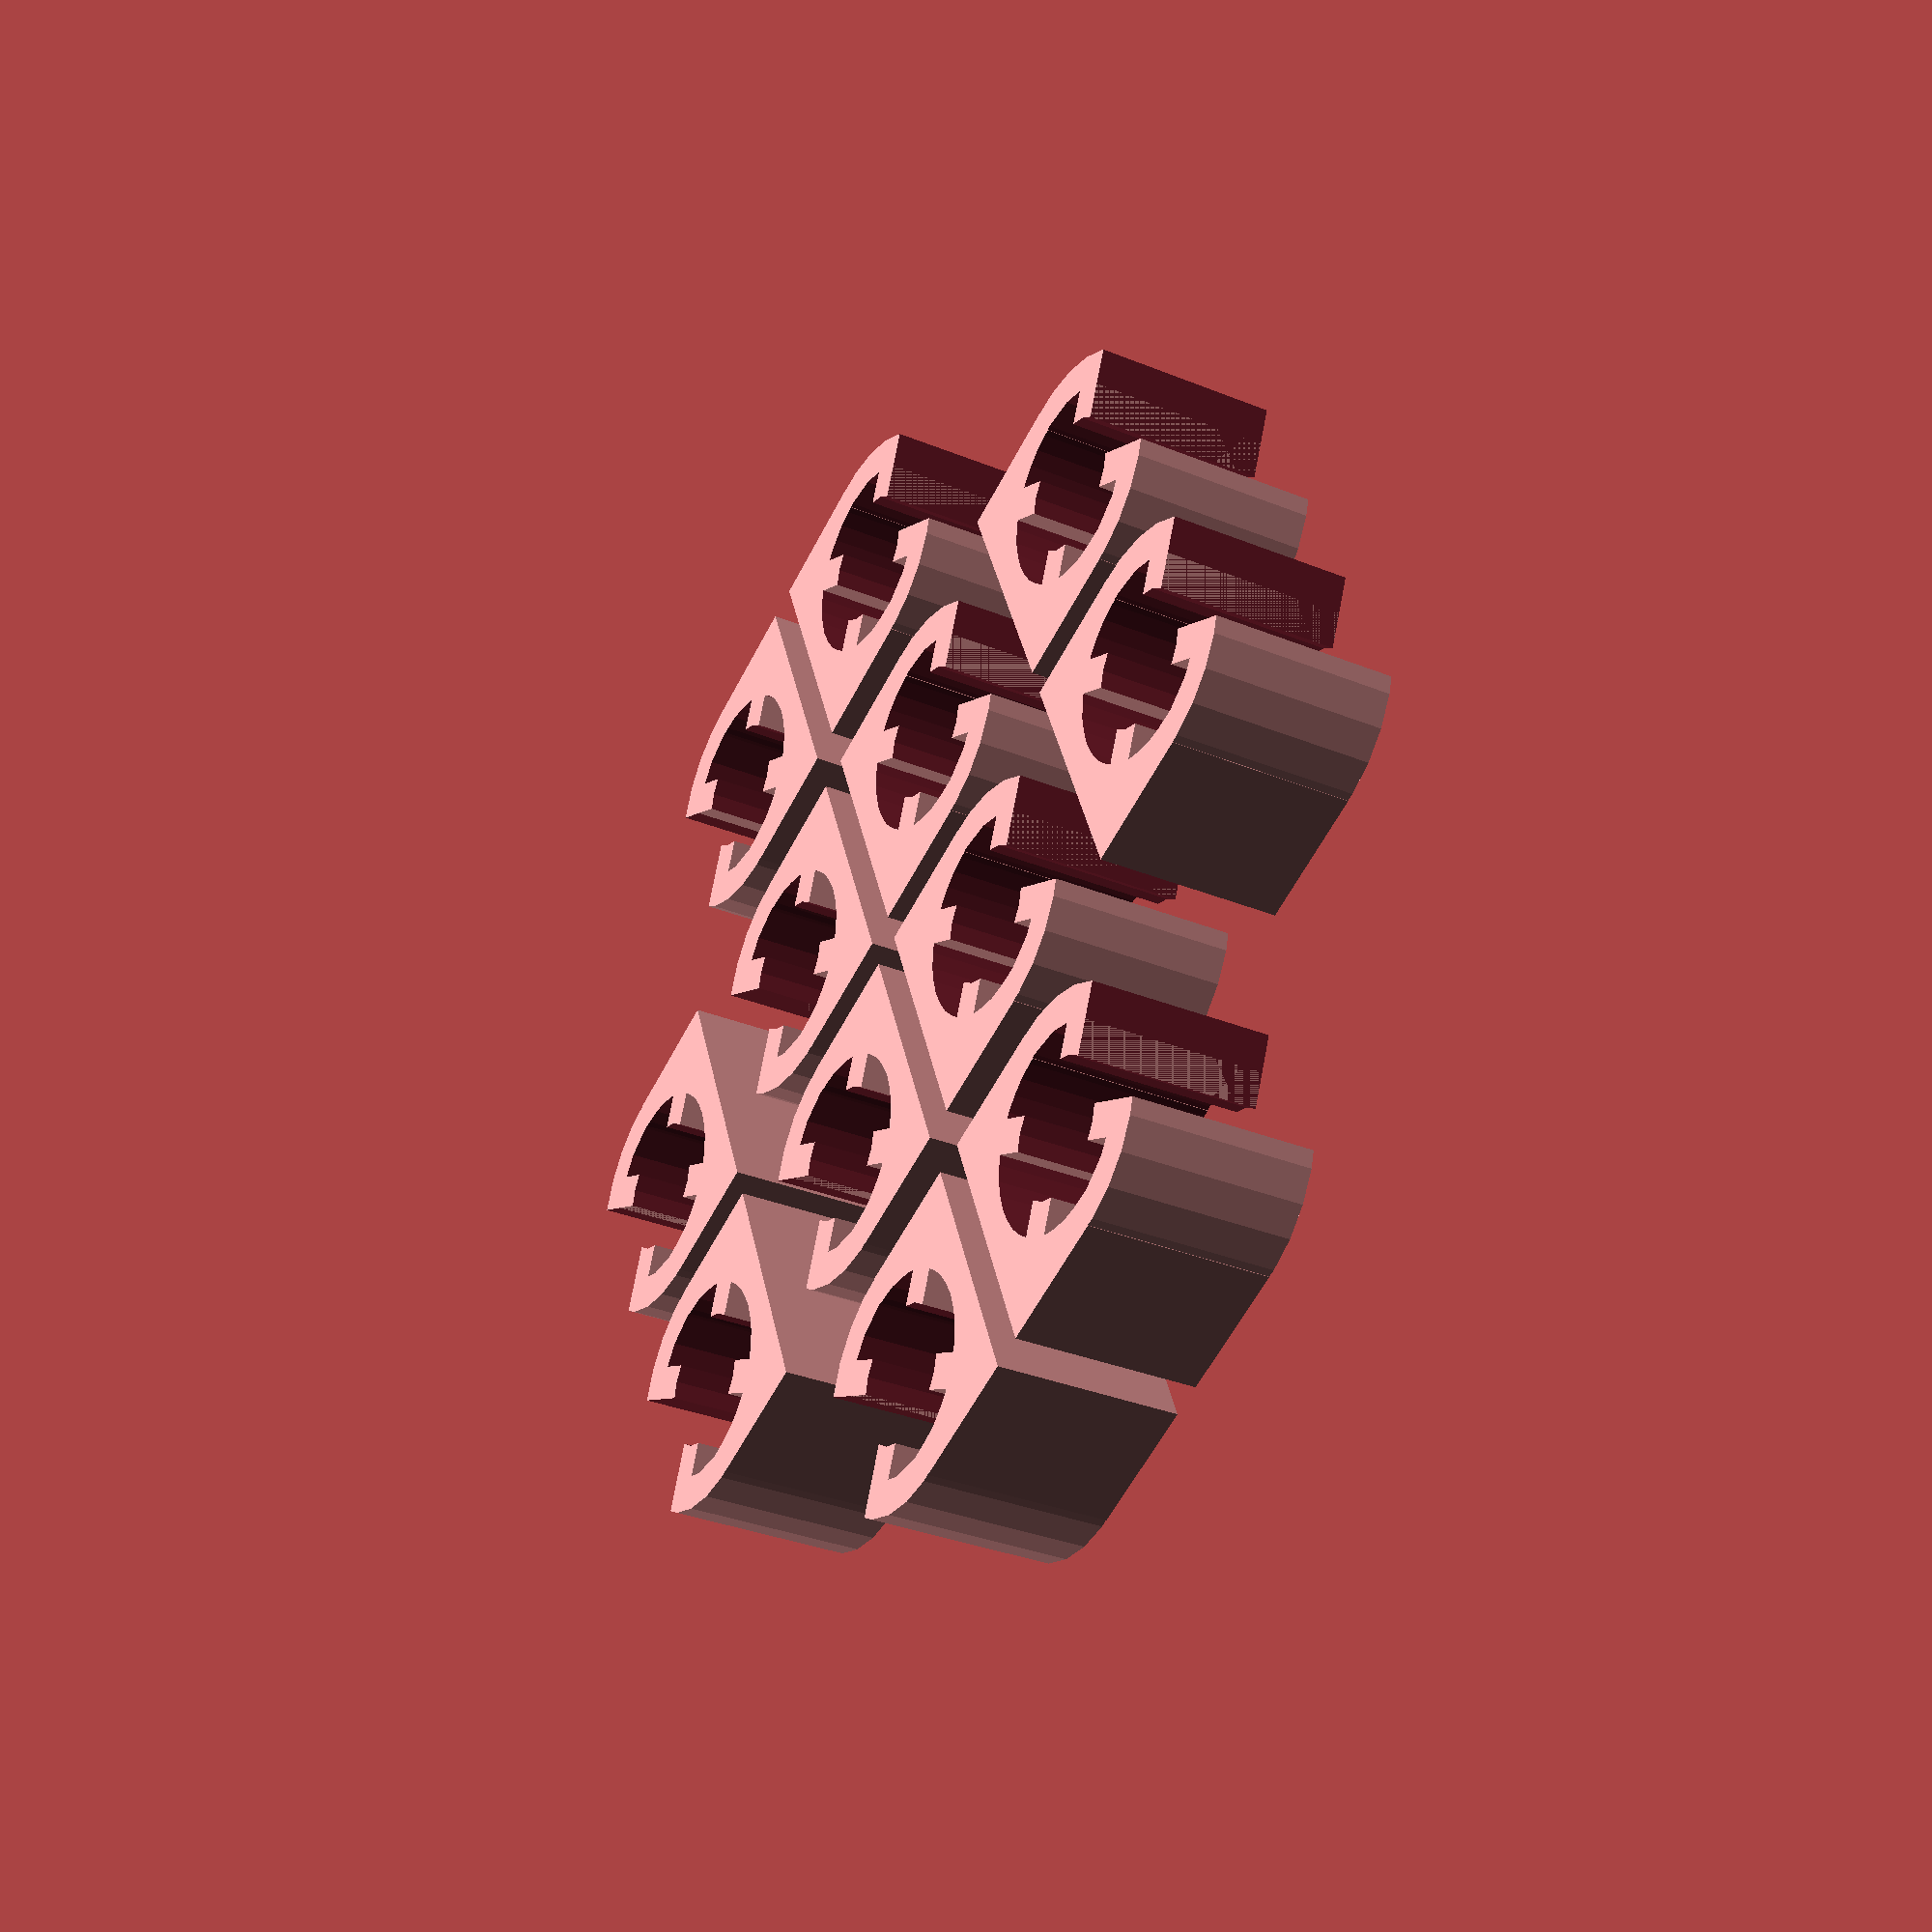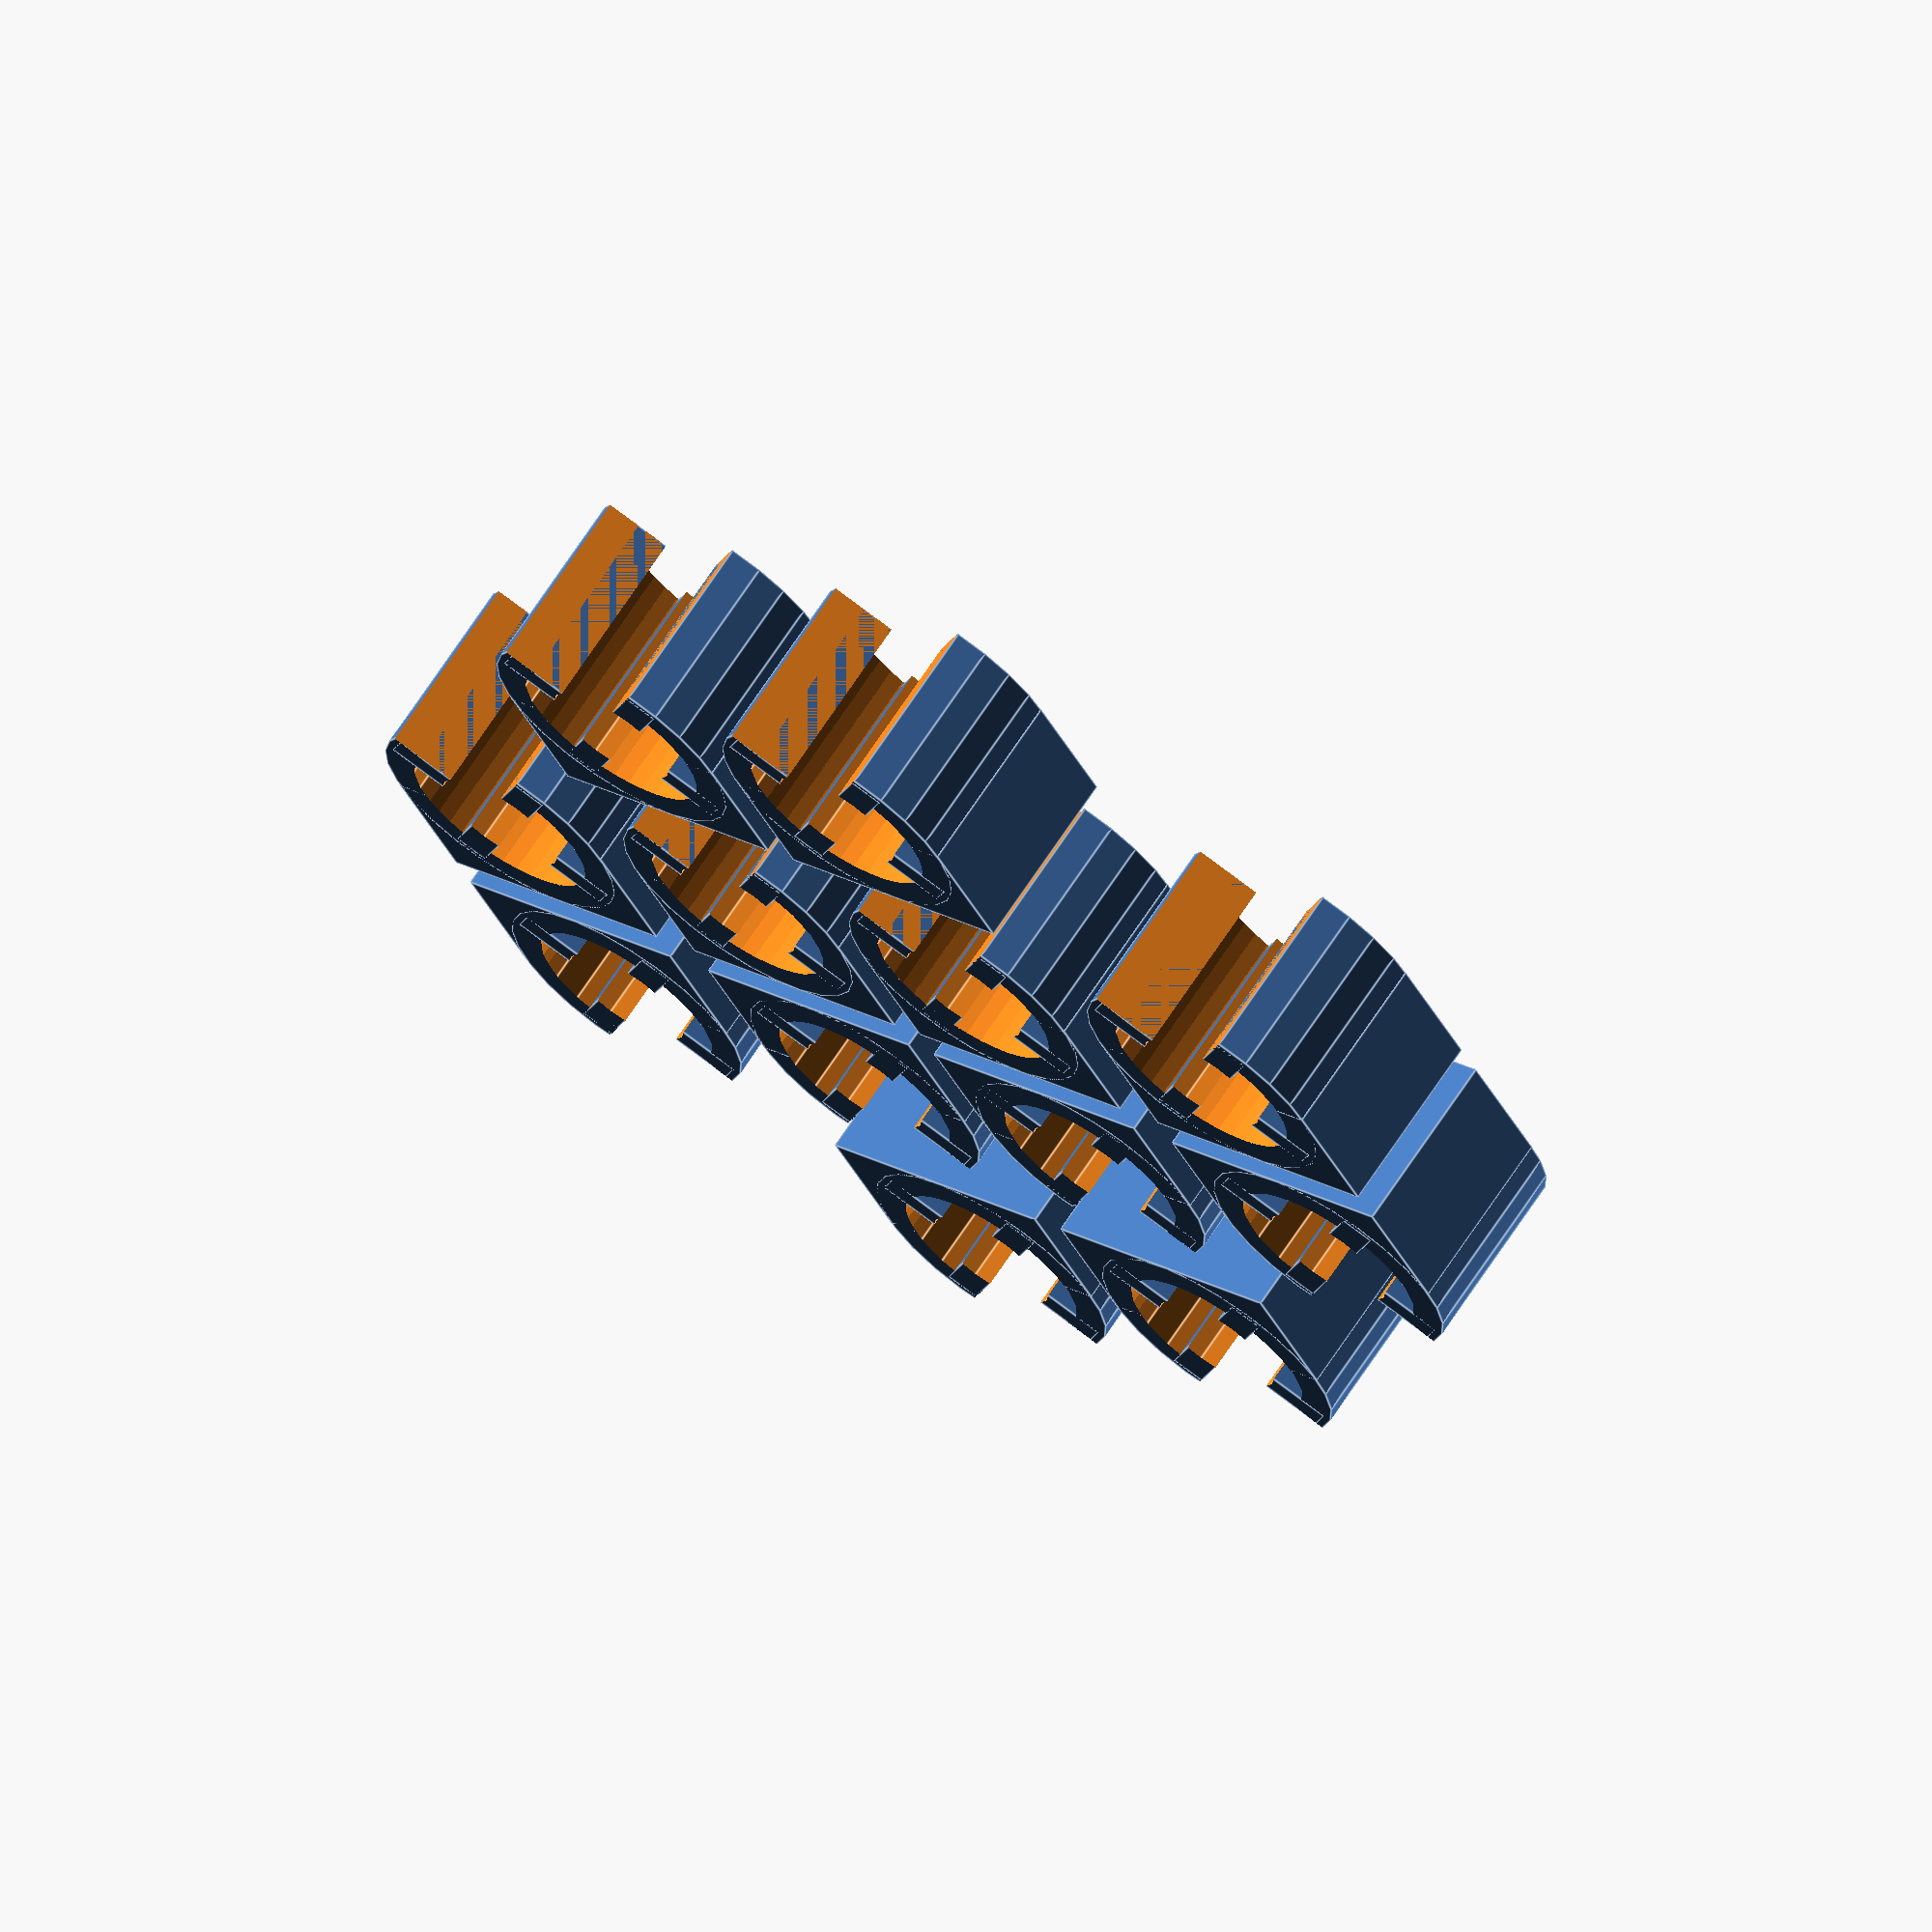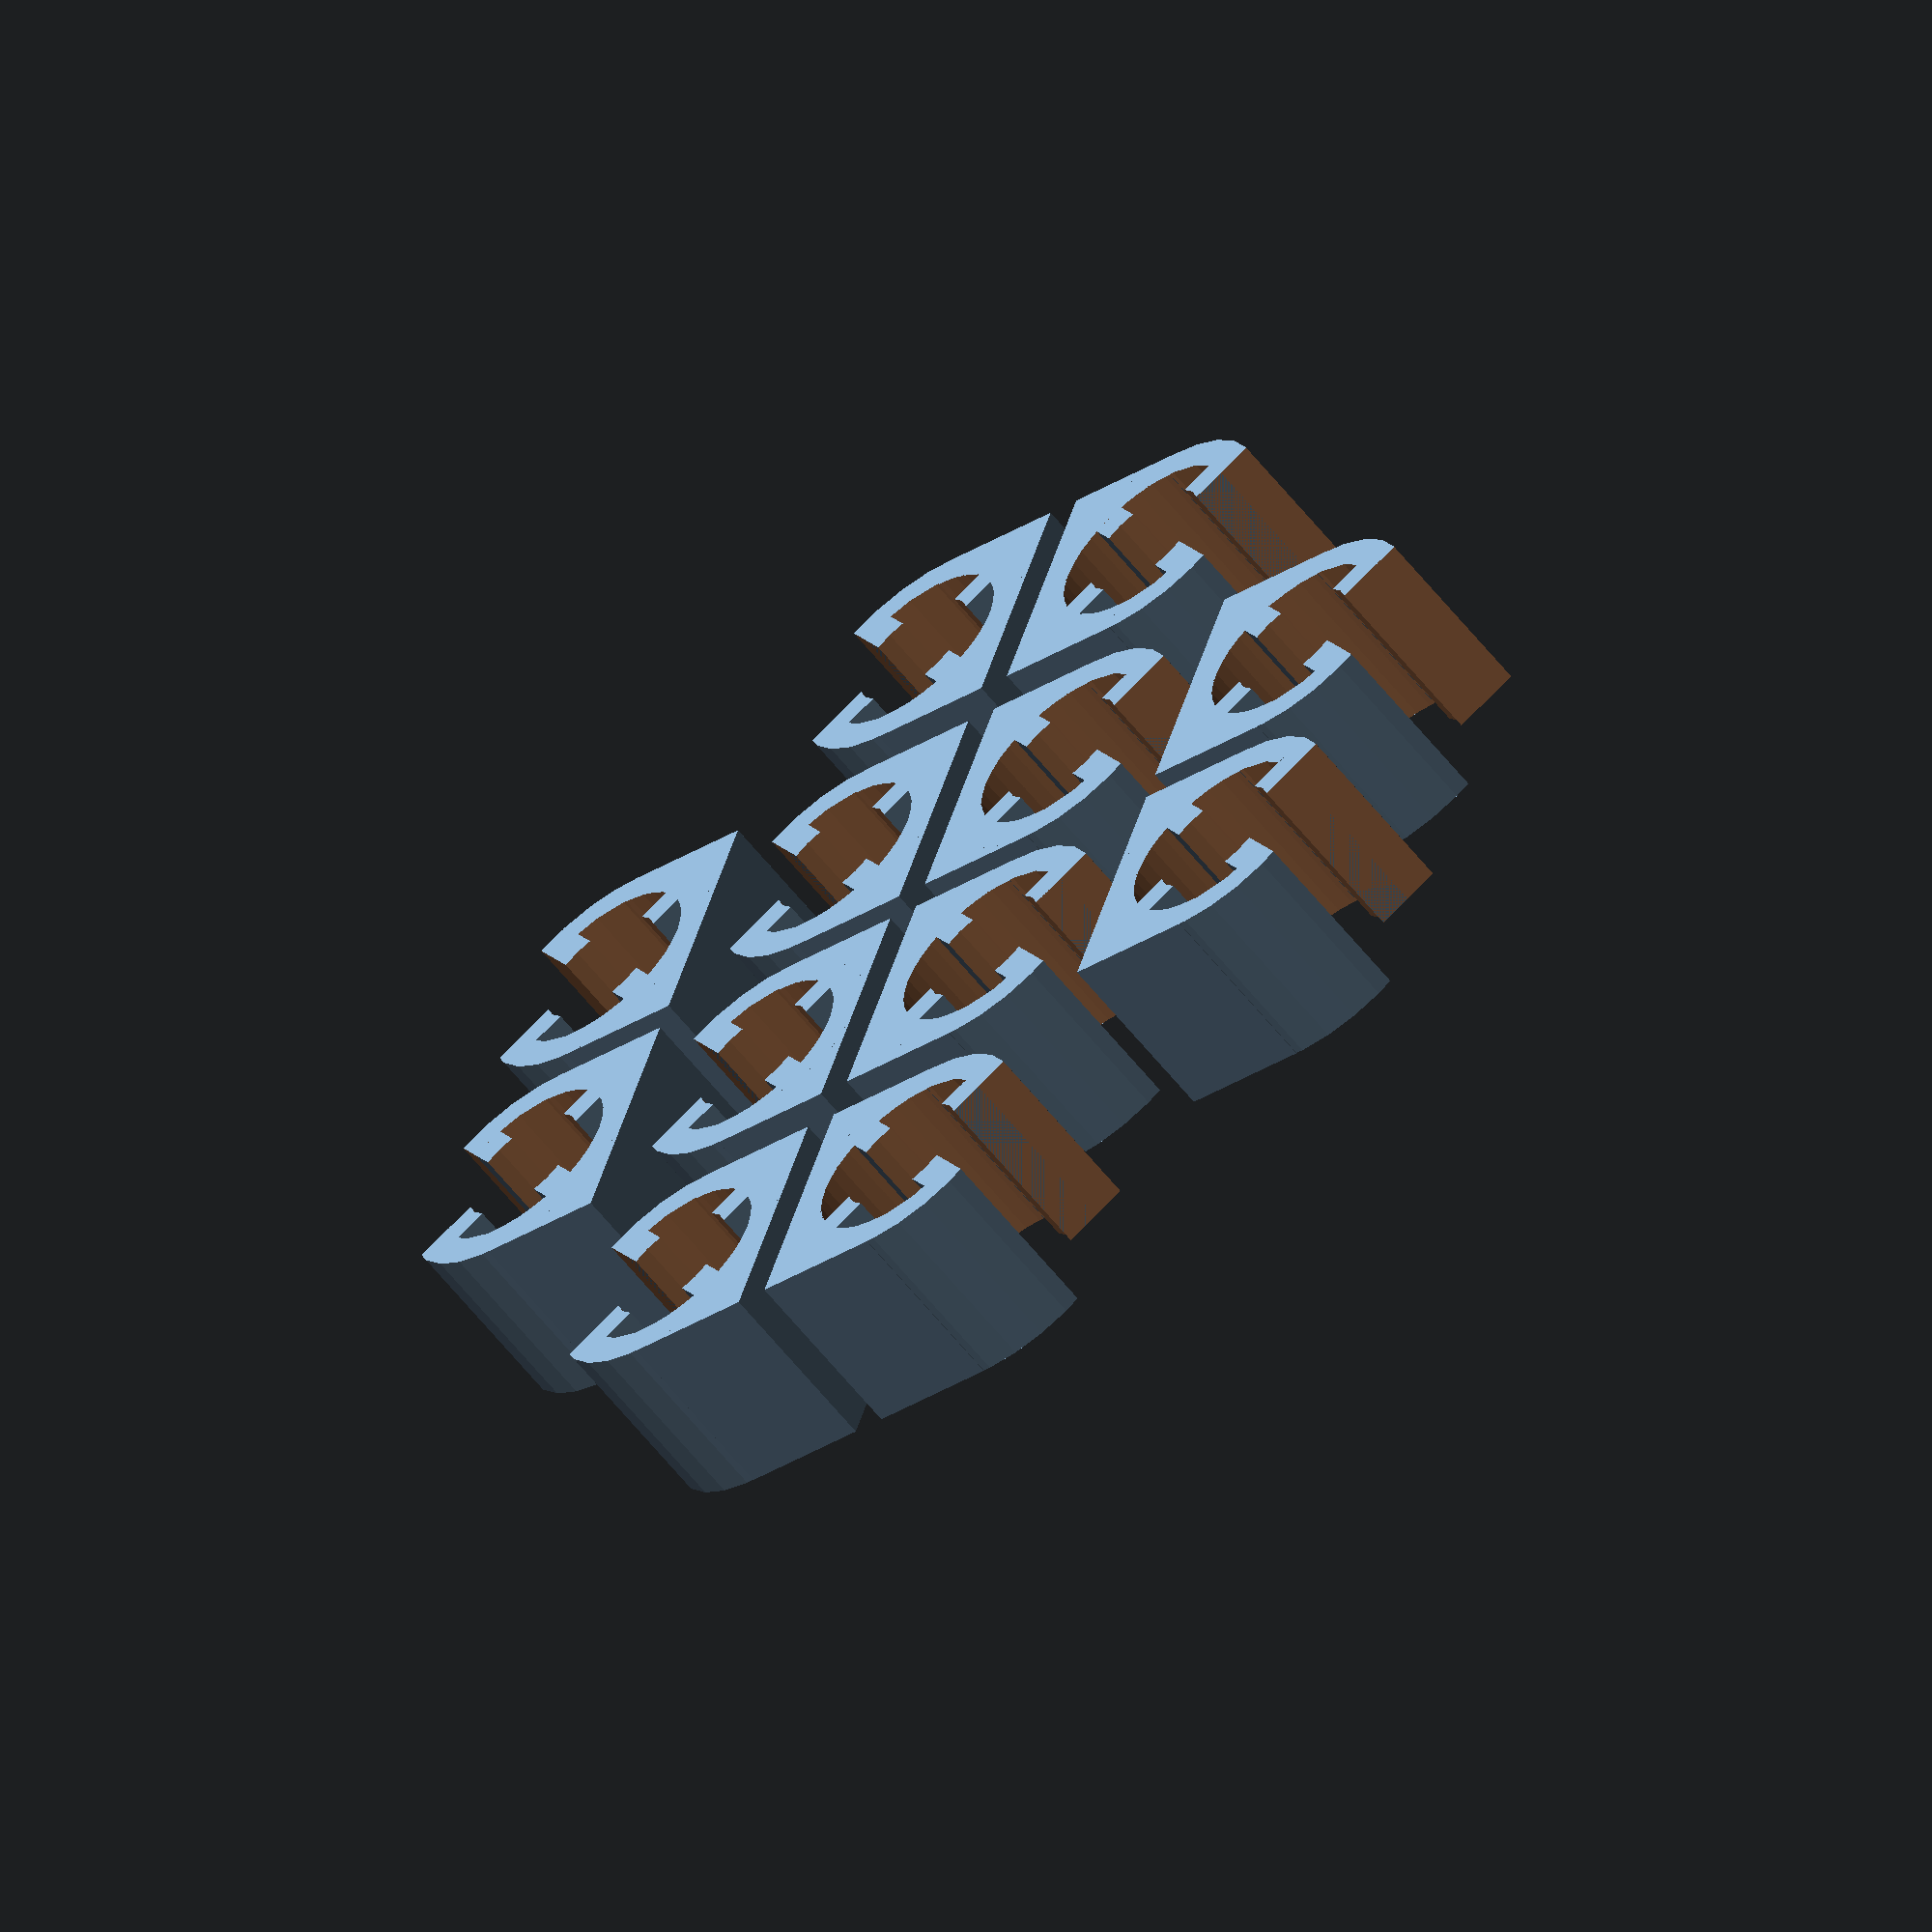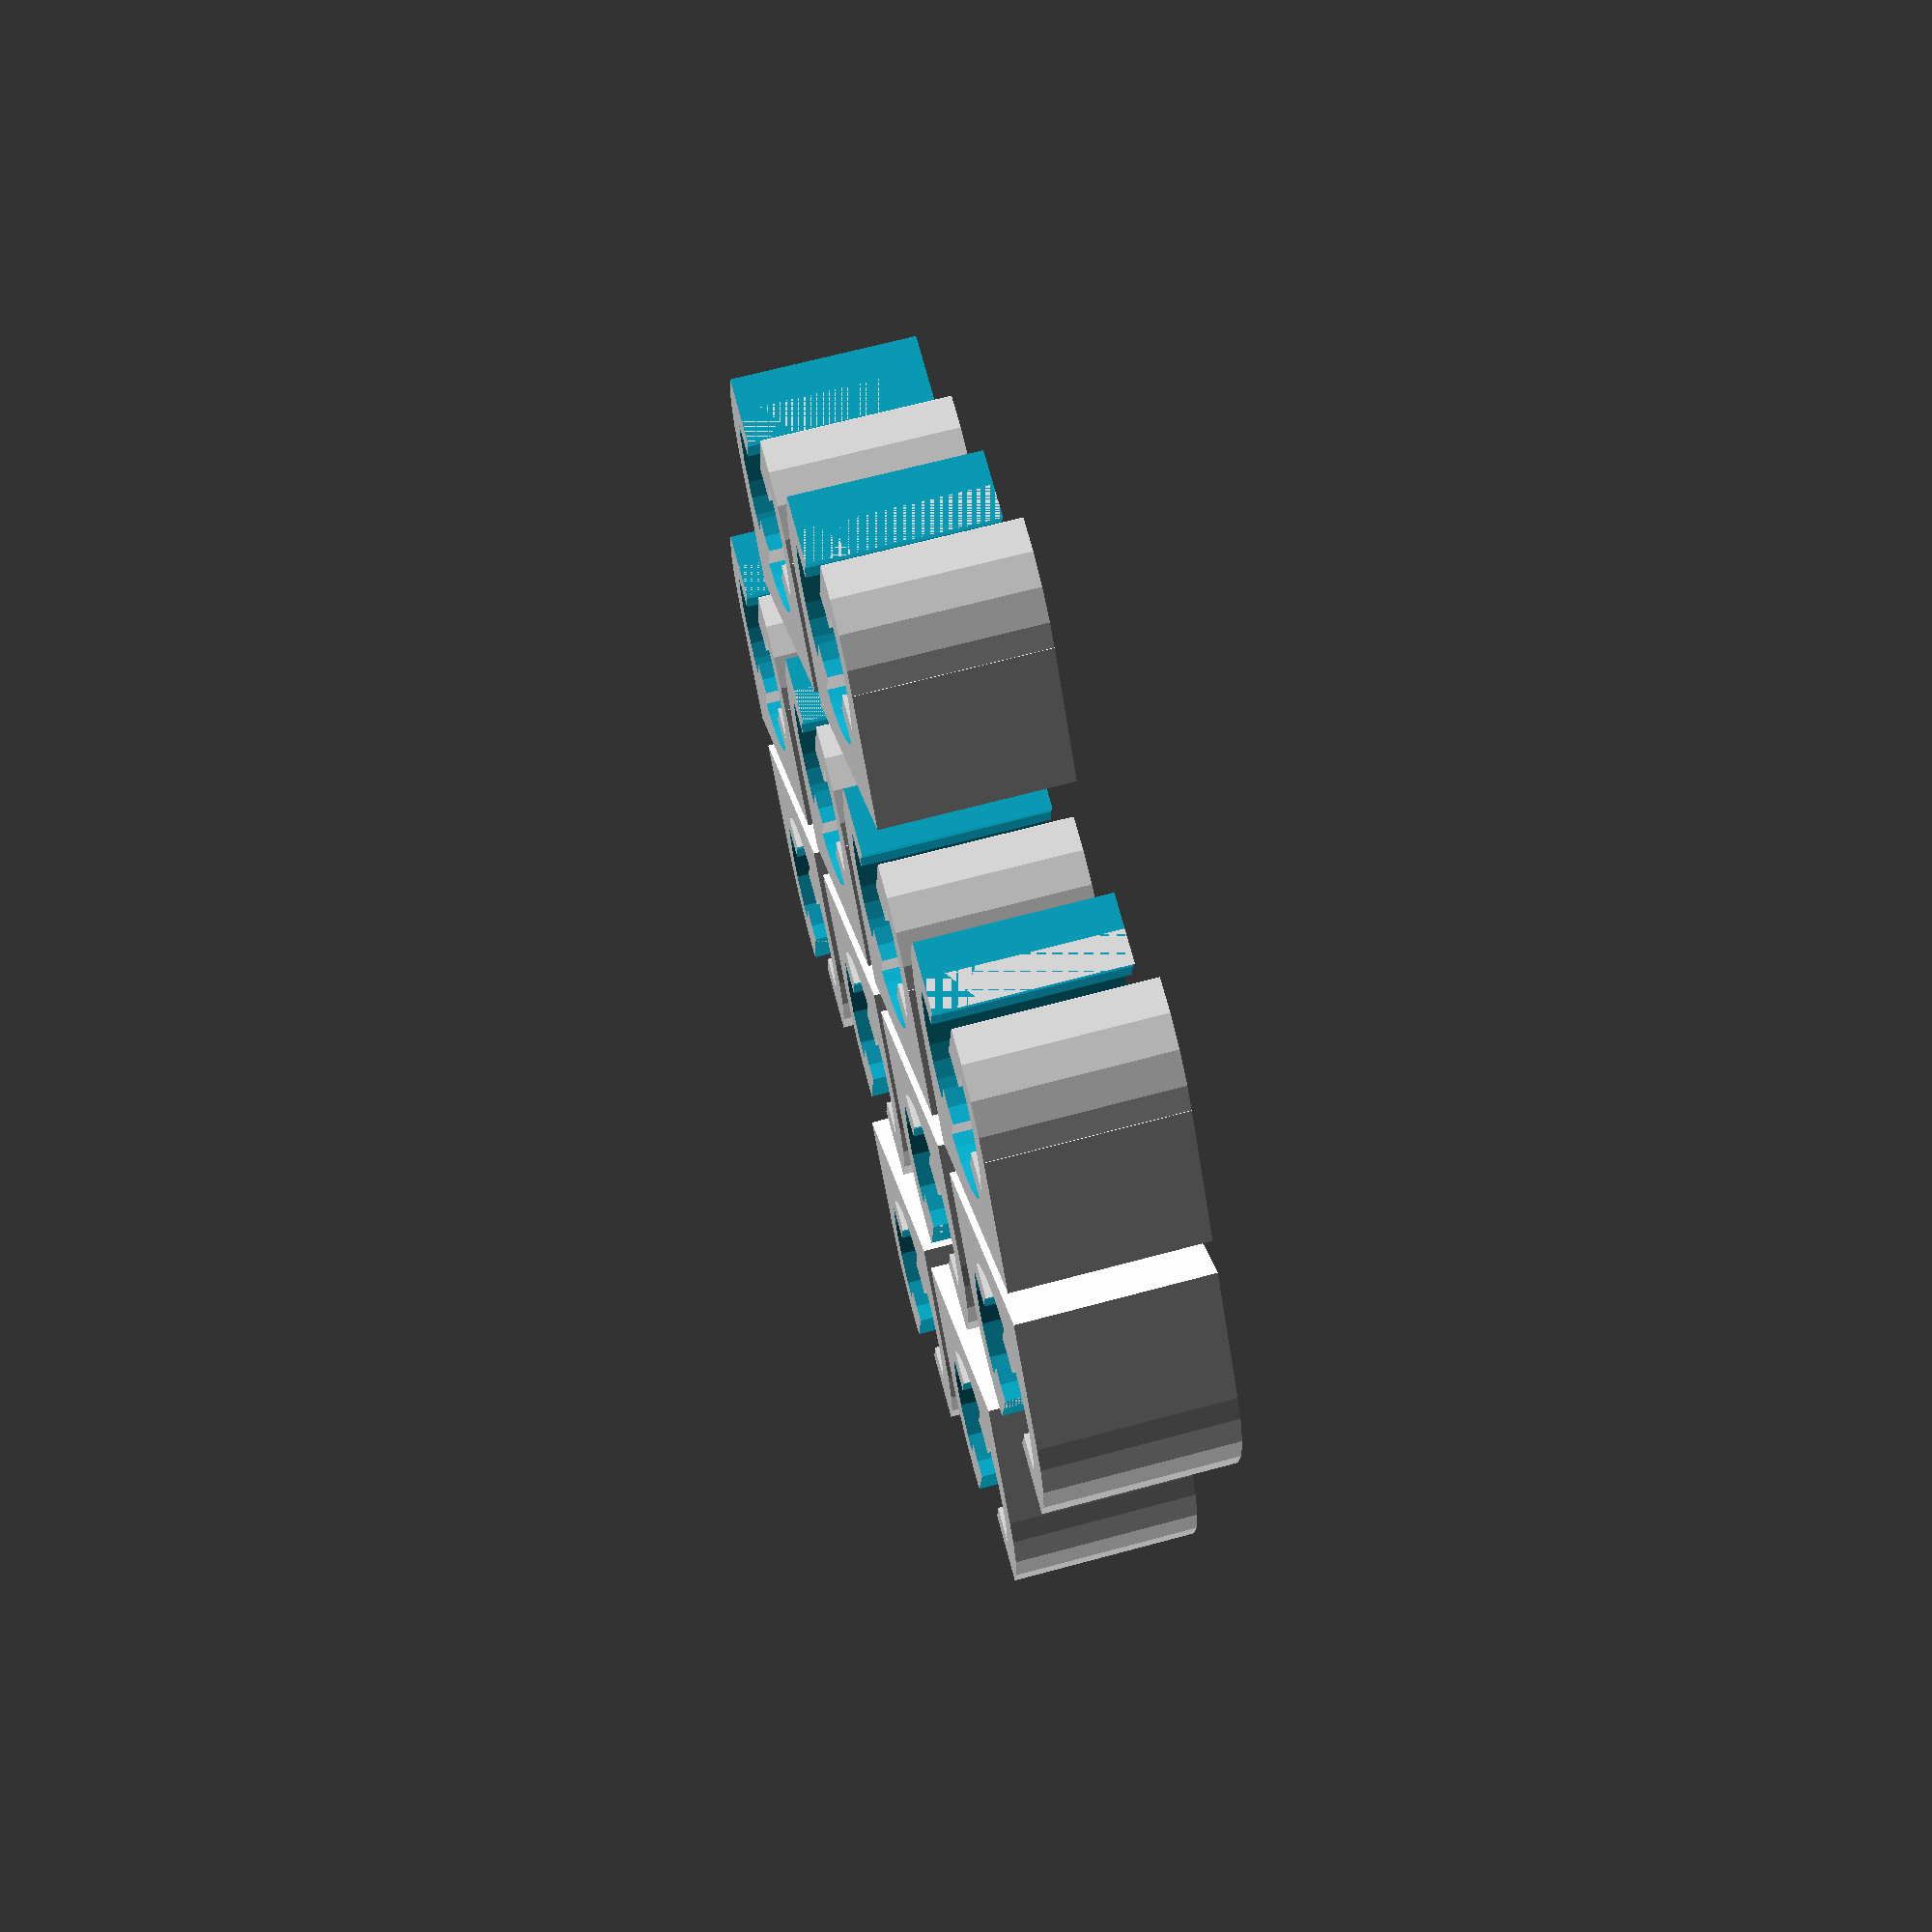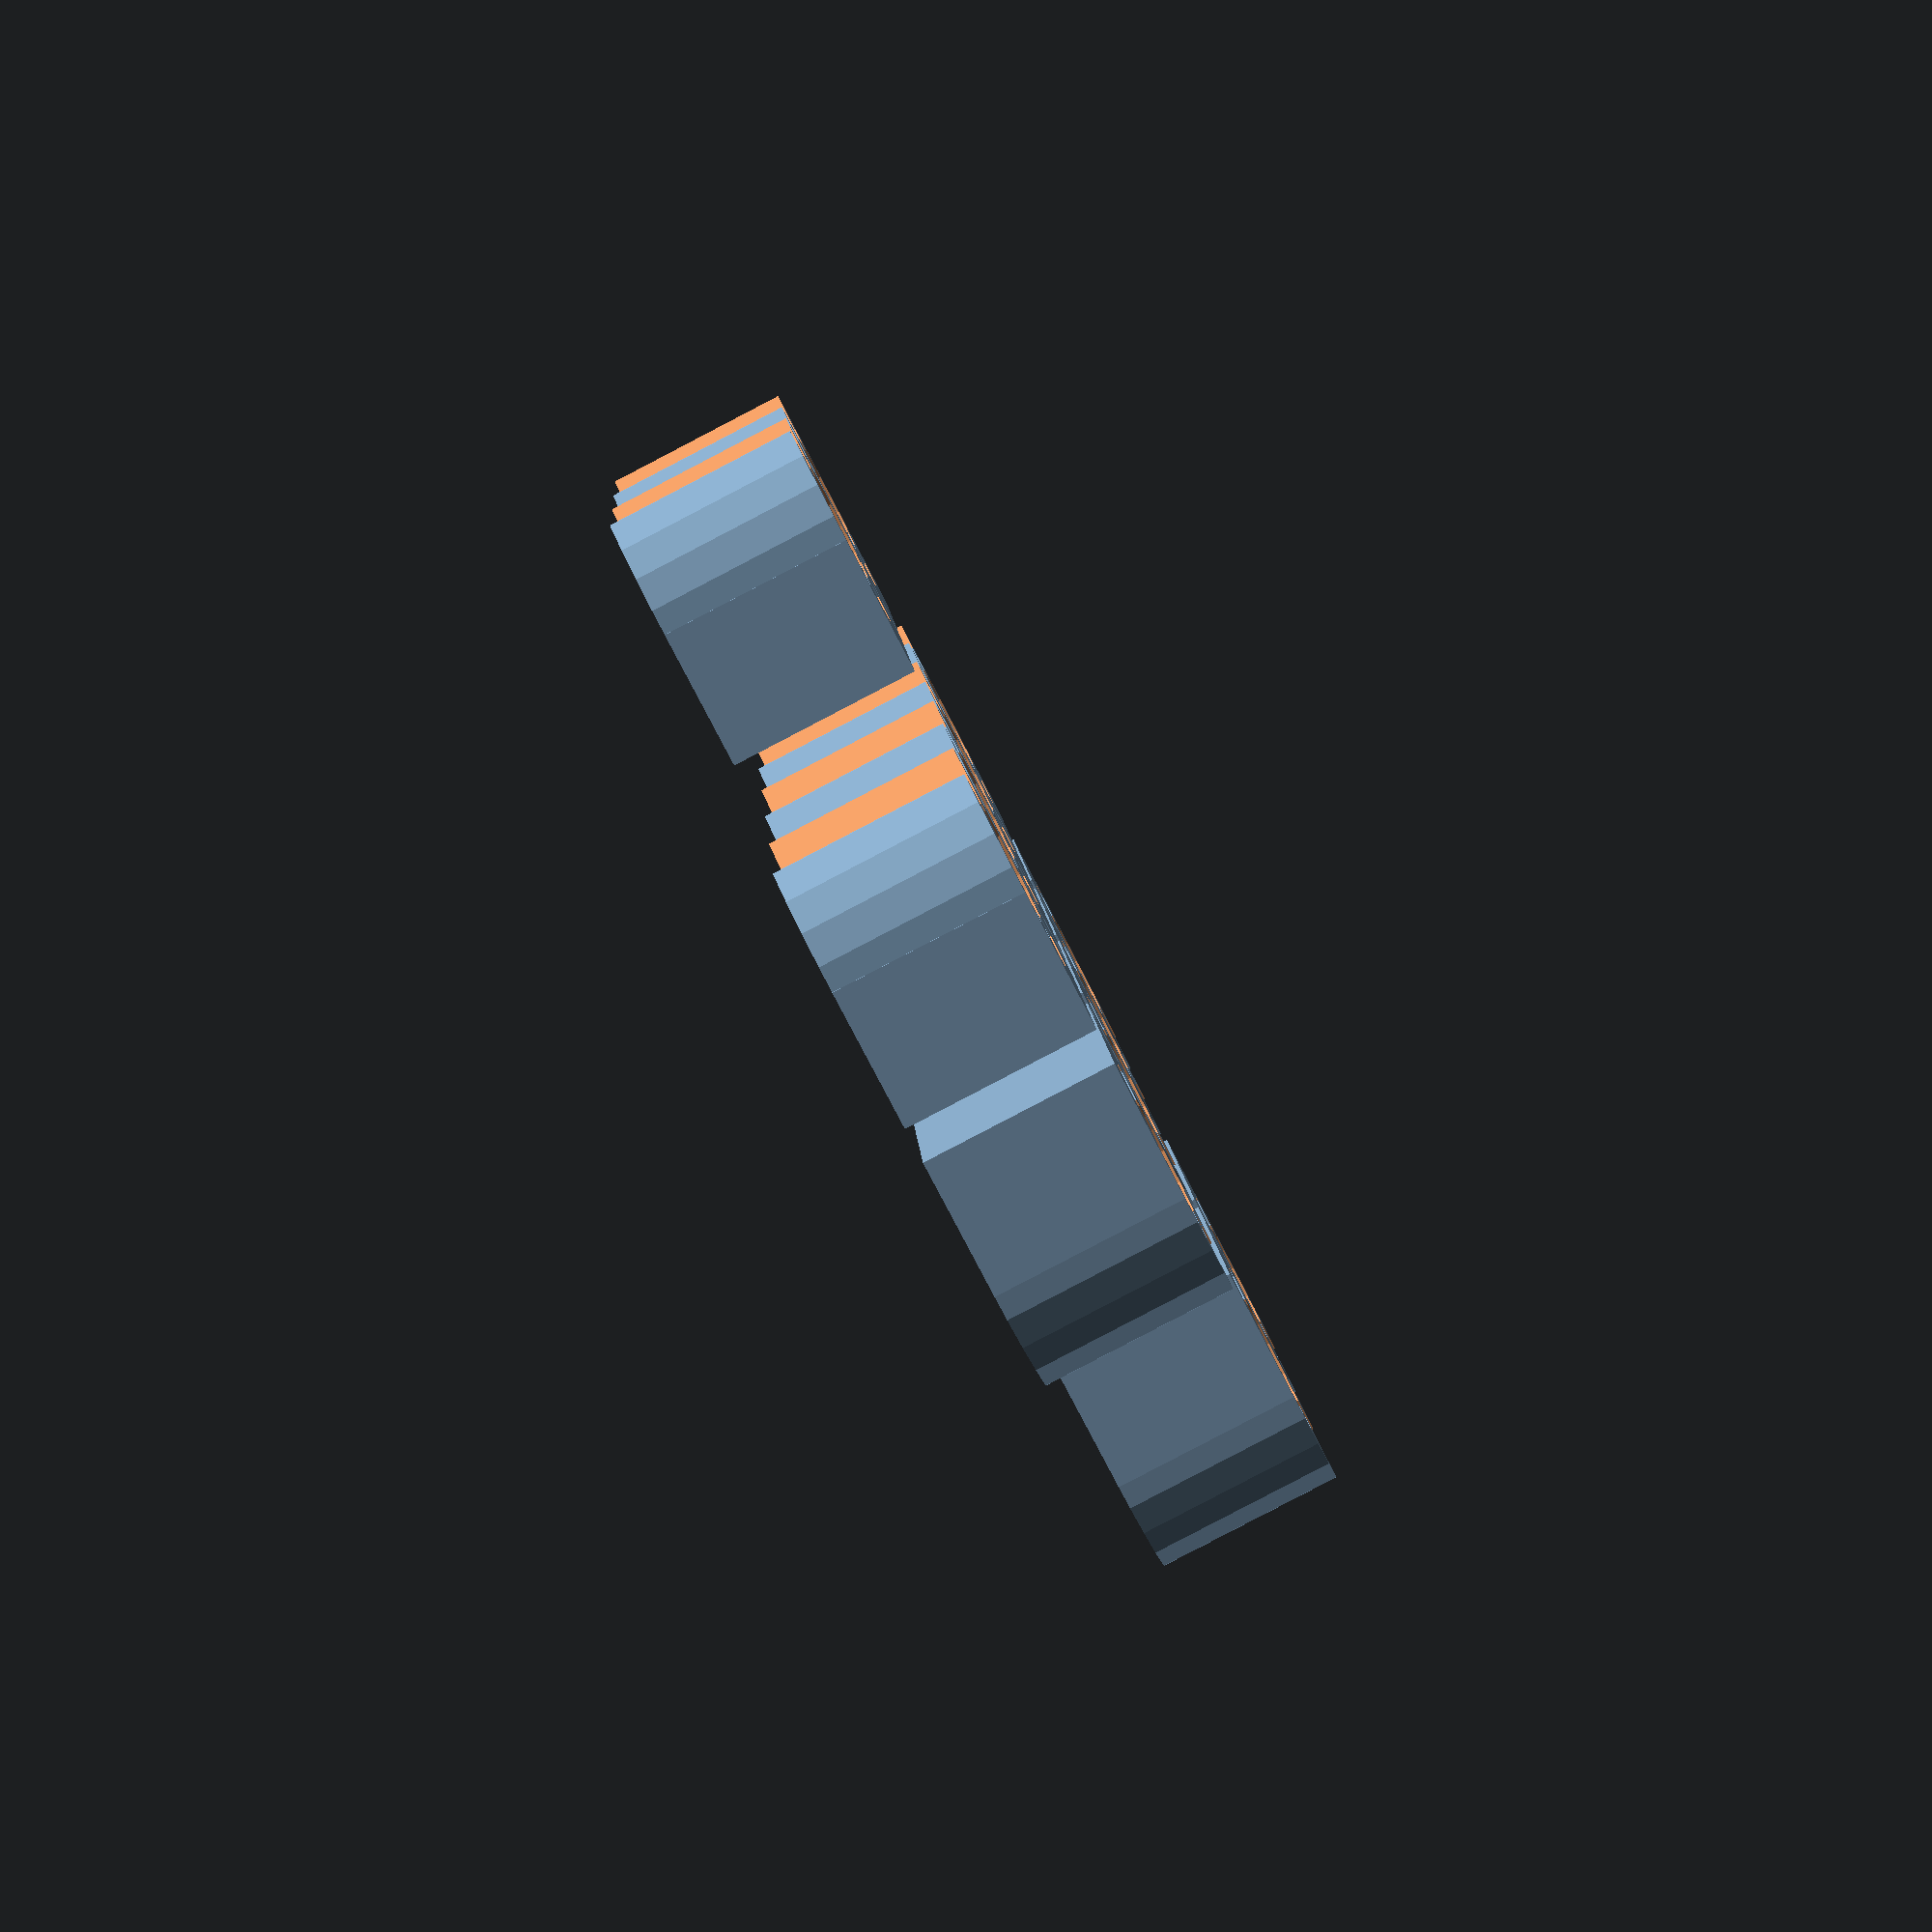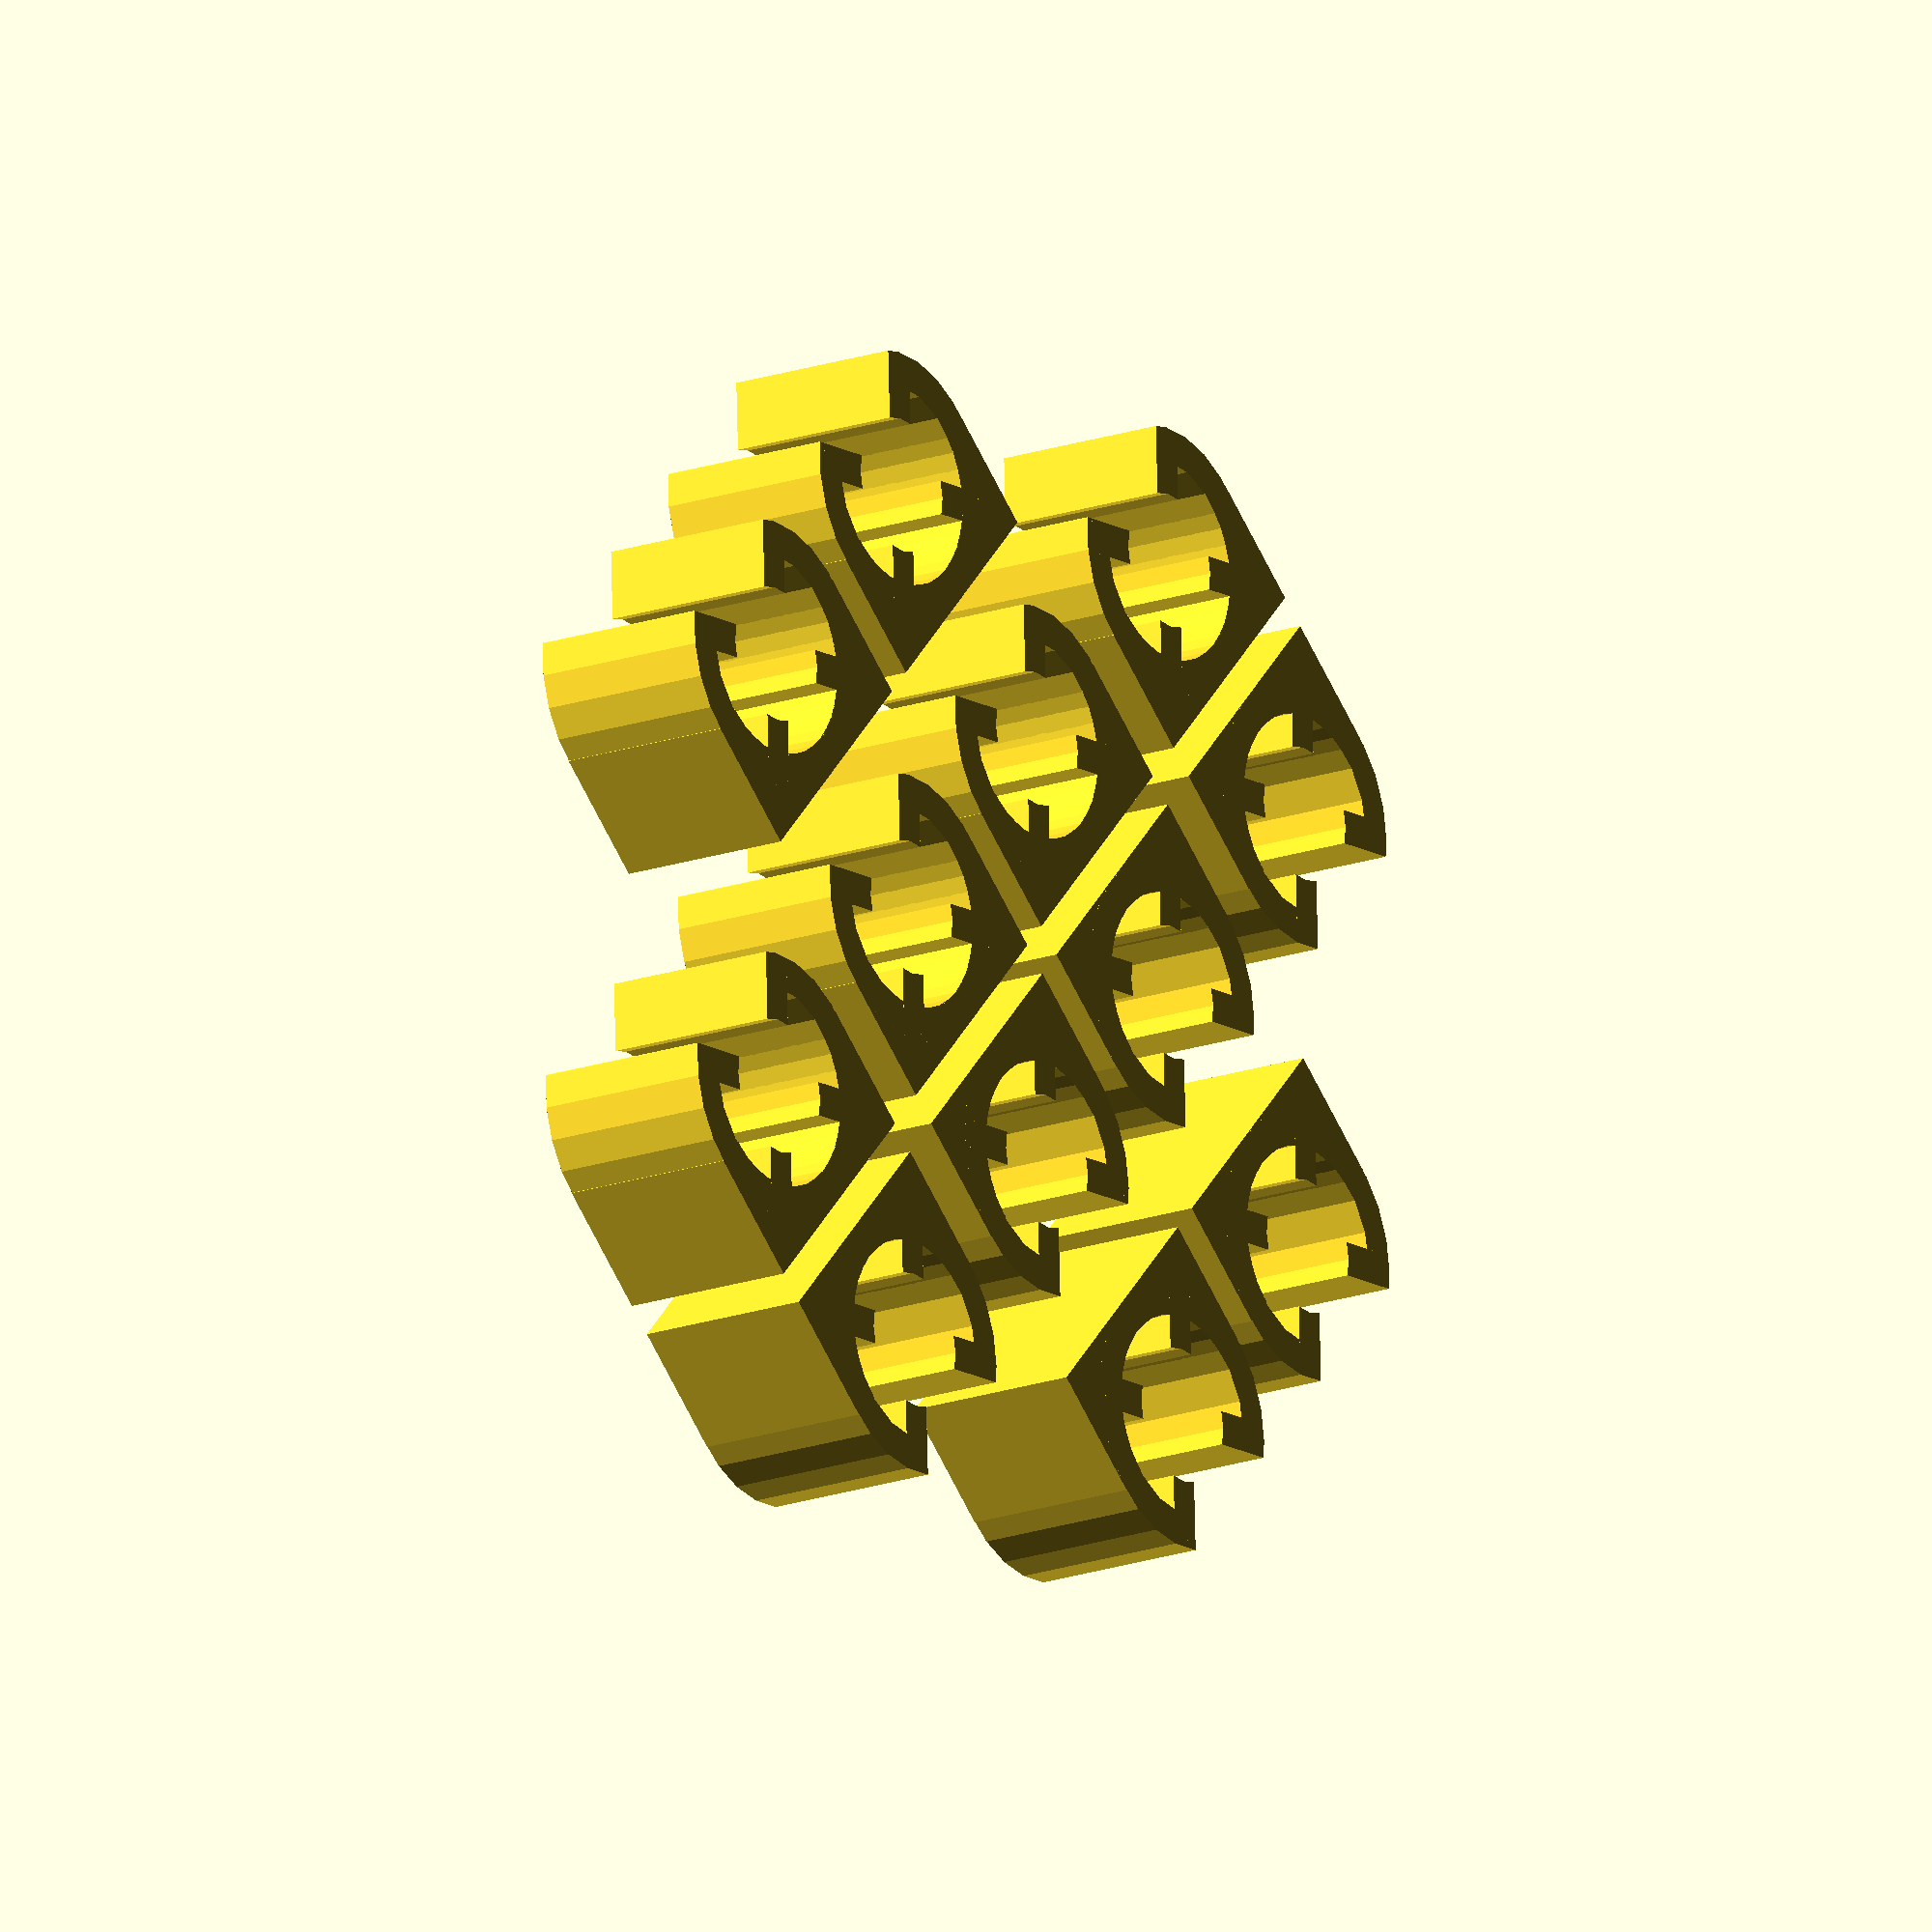
<openscad>
// PRUSA Mendel  
// Bushings
// GNU GPL v2
// Josef Průša
// josefprusa@me.com
// prusadjs.cz
// http://www.reprap.org/wiki/Prusa_Mendel
// http://github.com/prusajr/PrusaMendel

// Print them in PLA and glue them to place
// if they are too tight, define bigger rodsize
// or you can try to sand a bt off


rodsize = 8;
outerDiameter = 16;
lenght = 11;

module bushing(){

union(){
difference(){
union(){
translate(v=[0,-outerDiameter/4,lenght/2]) cube(size = [outerDiameter, outerDiameter/2,lenght], center = true);
//translate(v=[0,-outerDiameter/4-1,0.5]) cube(size = [outerDiameter+4, outerDiameter/2+2,1], center = true);
}

translate(v=[0,0,-1]) cylinder(h = lenght+2, r=(outerDiameter/2)-2);
}
rotate(a=[0,0,45])
difference(){
union(){
//outer ring
difference(){
union(){
cylinder(h = lenght, r=outerDiameter/2); //1mm lemování
//cylinder(h = 1, r=outerDiameter/2+2);
}
translate(v=[0,0,-1]) cylinder(h = lenght+2, r=(outerDiameter/2)-2);
}

//nipples inside touching the rod
difference(){
	union(){
		translate(v=[0,0,lenght/2]) cube(size = [outerDiameter-1,2,lenght], center = true);
		translate(v=[0,0,lenght/2]) cube(size = [2,outerDiameter-1,lenght], center = true);
	}
	translate(v=[0,0,-1]) cylinder(h = lenght+2, r=rodsize/2, $fn=20);
}
}
//opening cutout
translate(v=[(outerDiameter/2)+1,(outerDiameter/2)+1,(lenght)/2]) cube(size = [outerDiameter,outerDiameter,lenght+2], center = true);
}}
}
module bushingblob(){
union(){
translate(v=[(rodsize+1),(rodsize+1),0]) bushing();
translate(v=[-(rodsize+1),(rodsize+1),0]) bushing();
translate(v=[(rodsize+1),-(rodsize+1),0]) mirror([ 0, 1, 0 ]) bushing();
translate(v=[-(rodsize+1),-(rodsize+1),0]) mirror([ 0, 1, 0 ]) bushing();
translate(v=[2*(rodsize+6),(rodsize+1),0]) bushing();
translate(v=[-2*(rodsize+6),(rodsize+1),0]) bushing();
translate(v=[2*(rodsize+6),-(rodsize+1),0]) mirror([ 0, 1, 0 ]) bushing();
translate(v=[-2*(rodsize+6),-(rodsize+1),0]) mirror([ 0, 1, 0 ]) bushing();
translate(v=[(rodsize+1),3*(rodsize+1),0]) bushing();
translate(v=[-(rodsize+1),3*(rodsize+1),0]) bushing();
translate(v=[(rodsize+1),-3*(rodsize+1),0]) mirror([ 0, 1, 0 ]) bushing();
translate(v=[-(rodsize+1),-3*(rodsize+1),0]) mirror([ 0, 1, 0 ]) bushing();
}
}
bushingblob();
</openscad>
<views>
elev=212.5 azim=247.3 roll=119.7 proj=p view=solid
elev=291.1 azim=29.3 roll=213.3 proj=o view=edges
elev=60.6 azim=108.7 roll=38.2 proj=o view=wireframe
elev=294.6 azim=143.4 roll=74.7 proj=p view=solid
elev=266.2 azim=82.3 roll=242.5 proj=p view=solid
elev=196.7 azim=47.2 roll=53.4 proj=o view=wireframe
</views>
